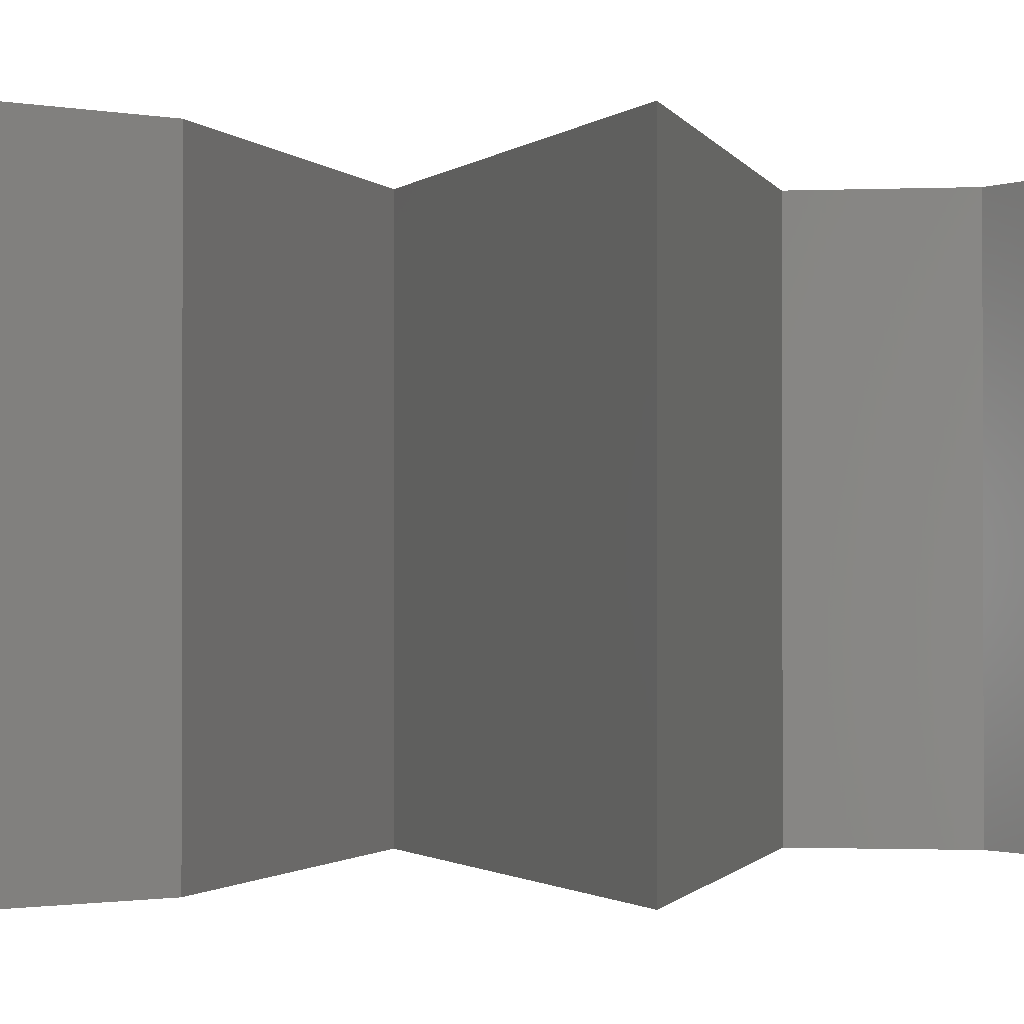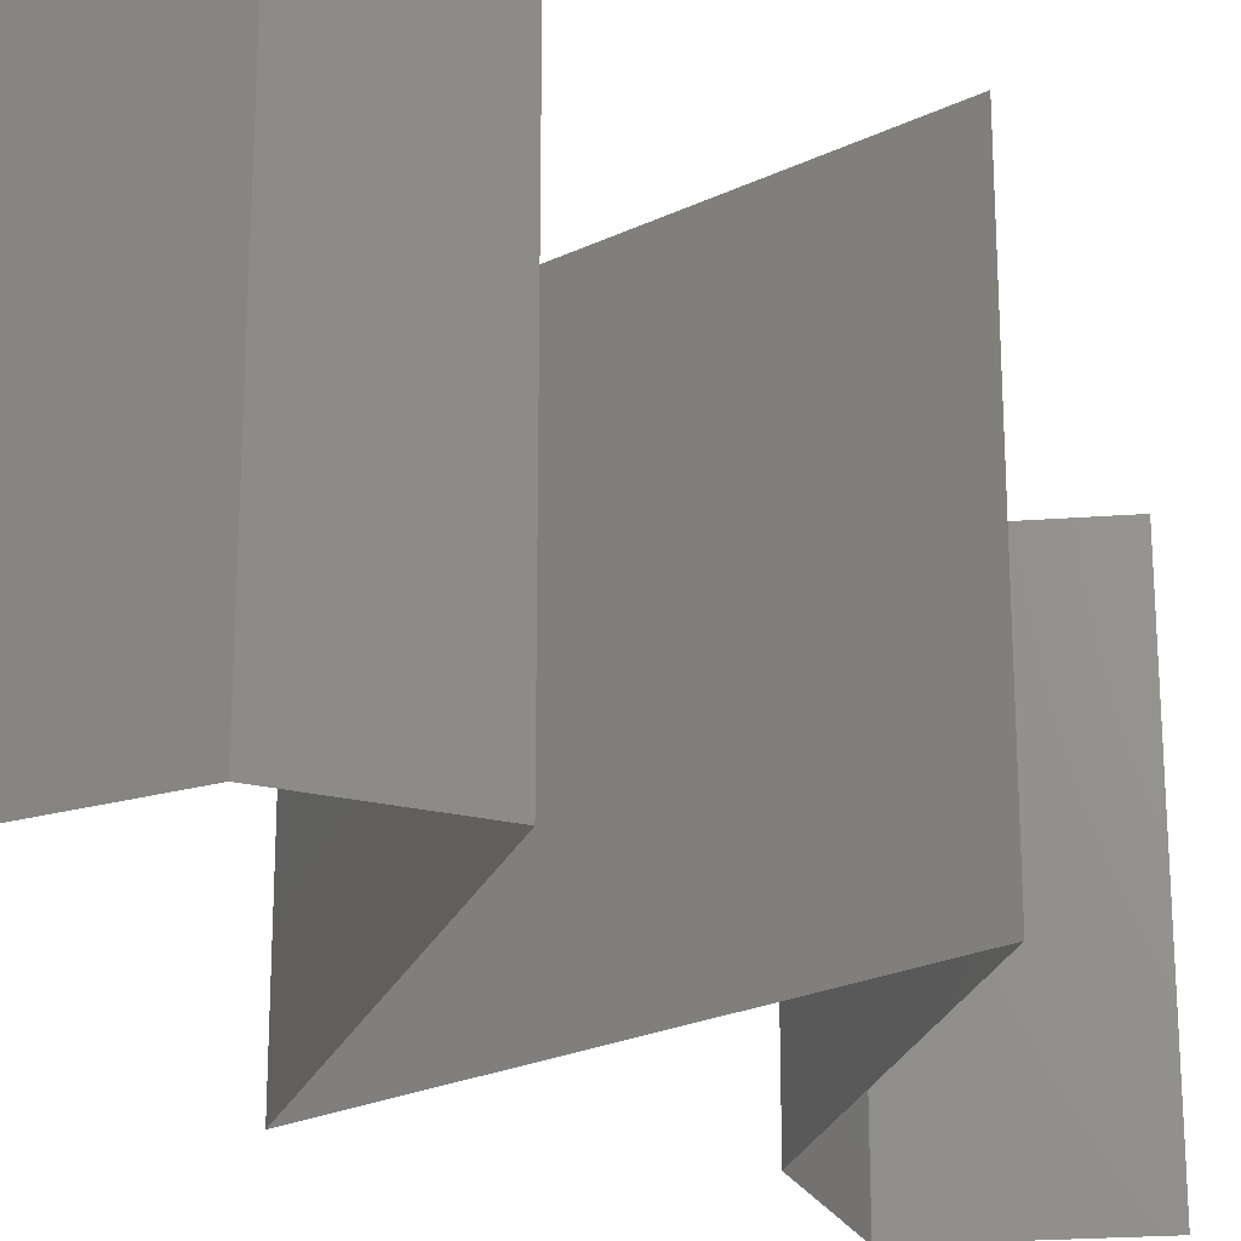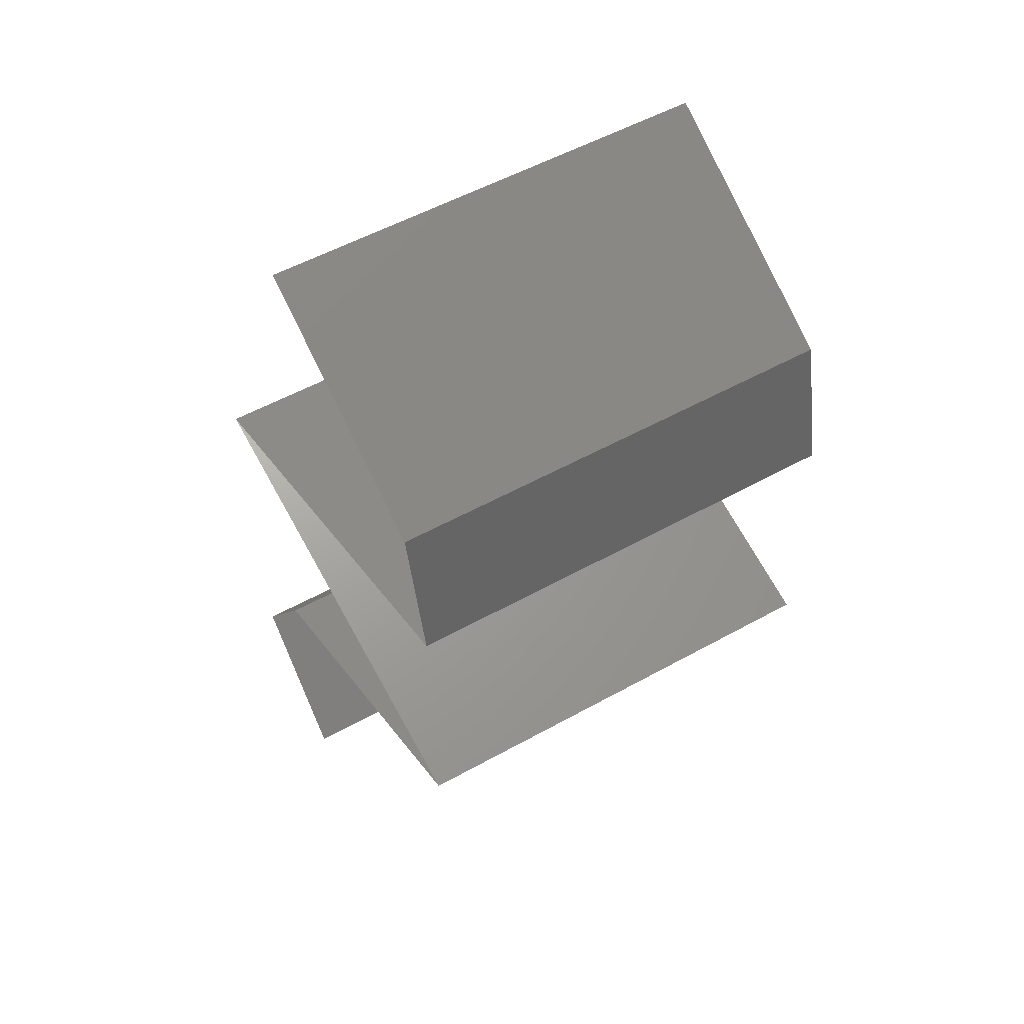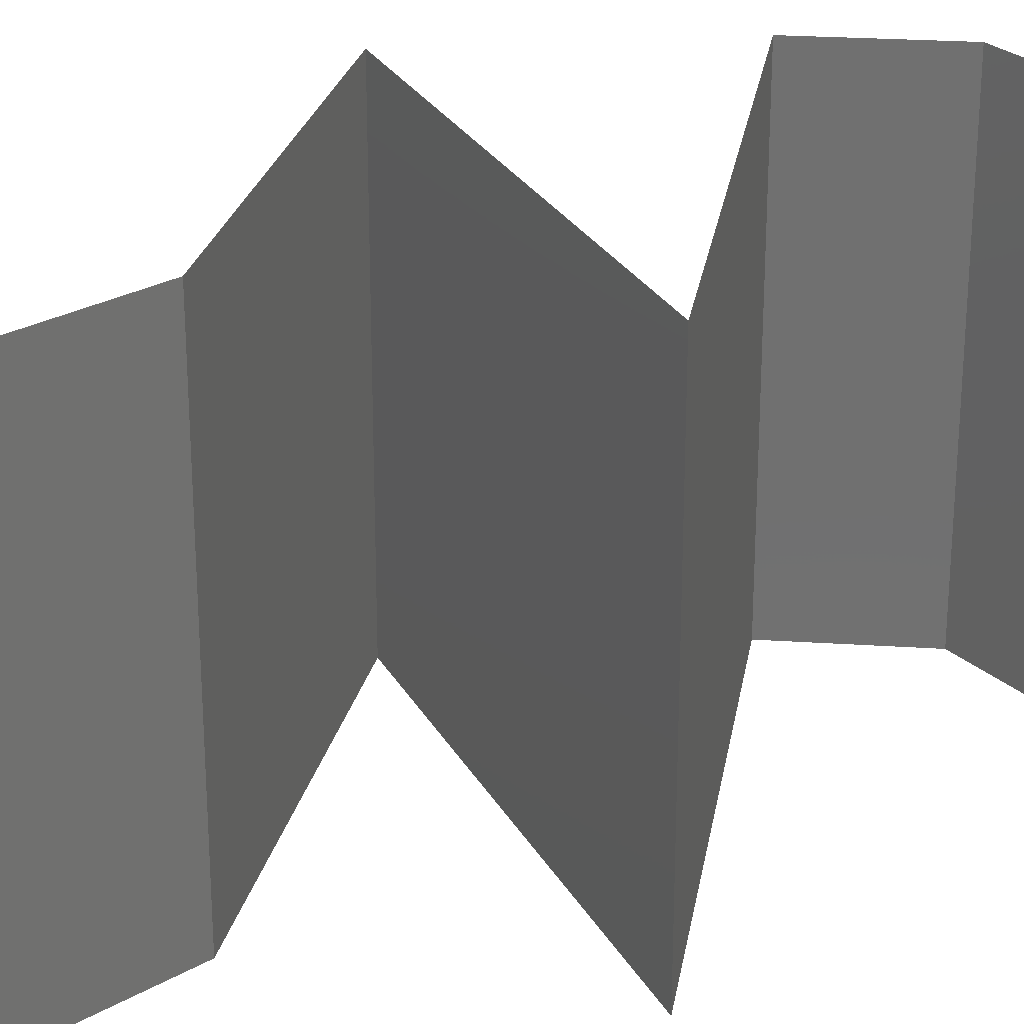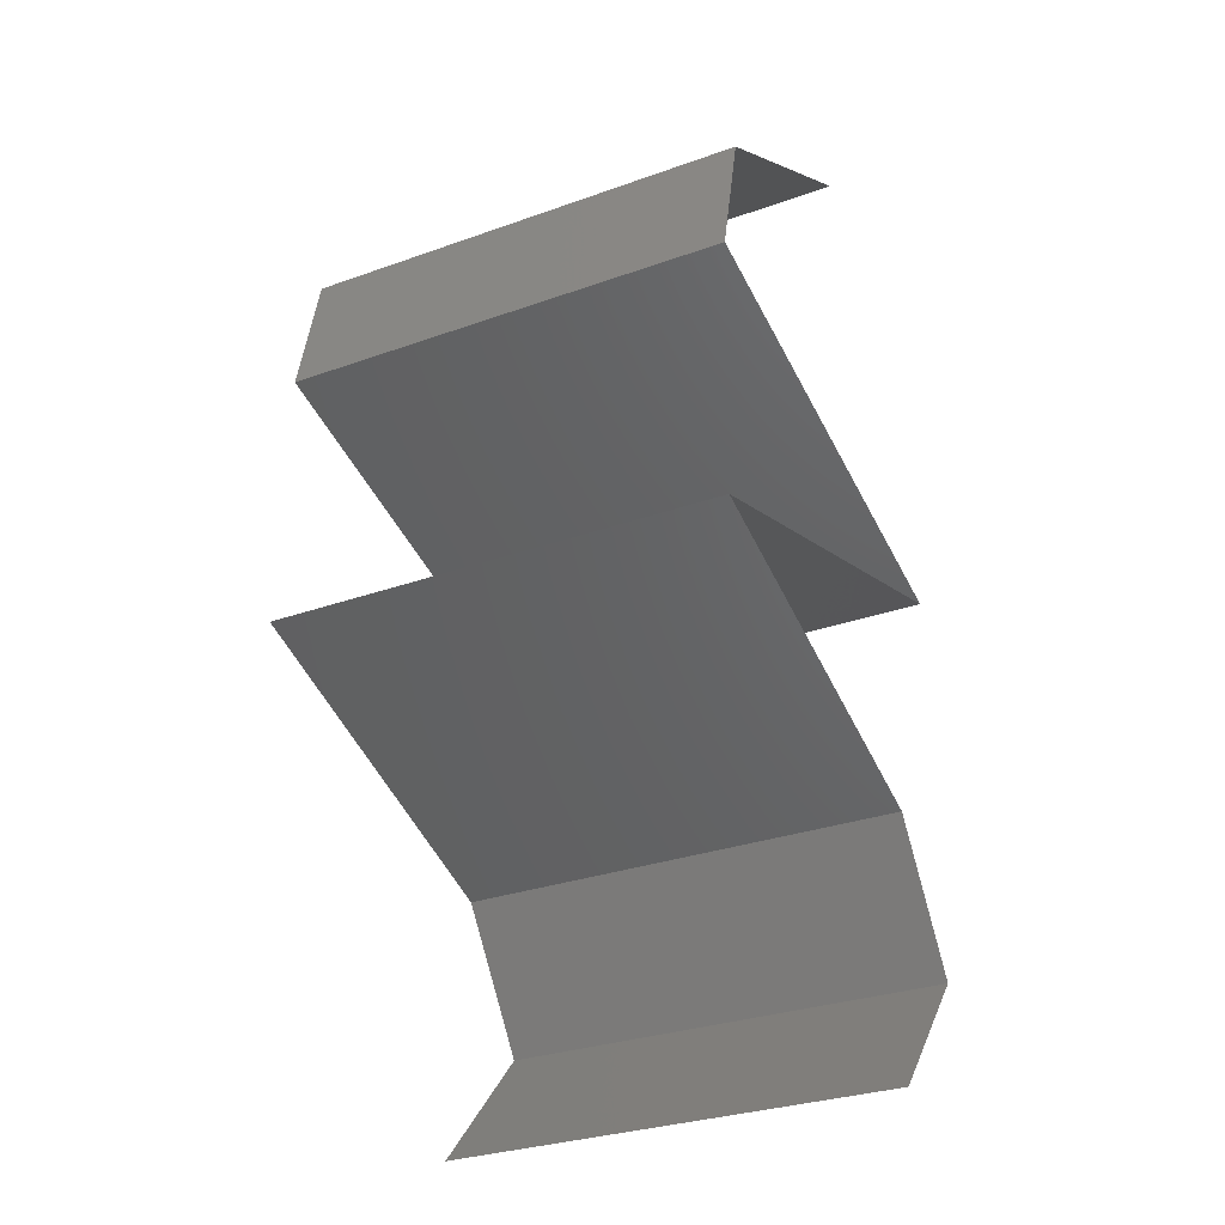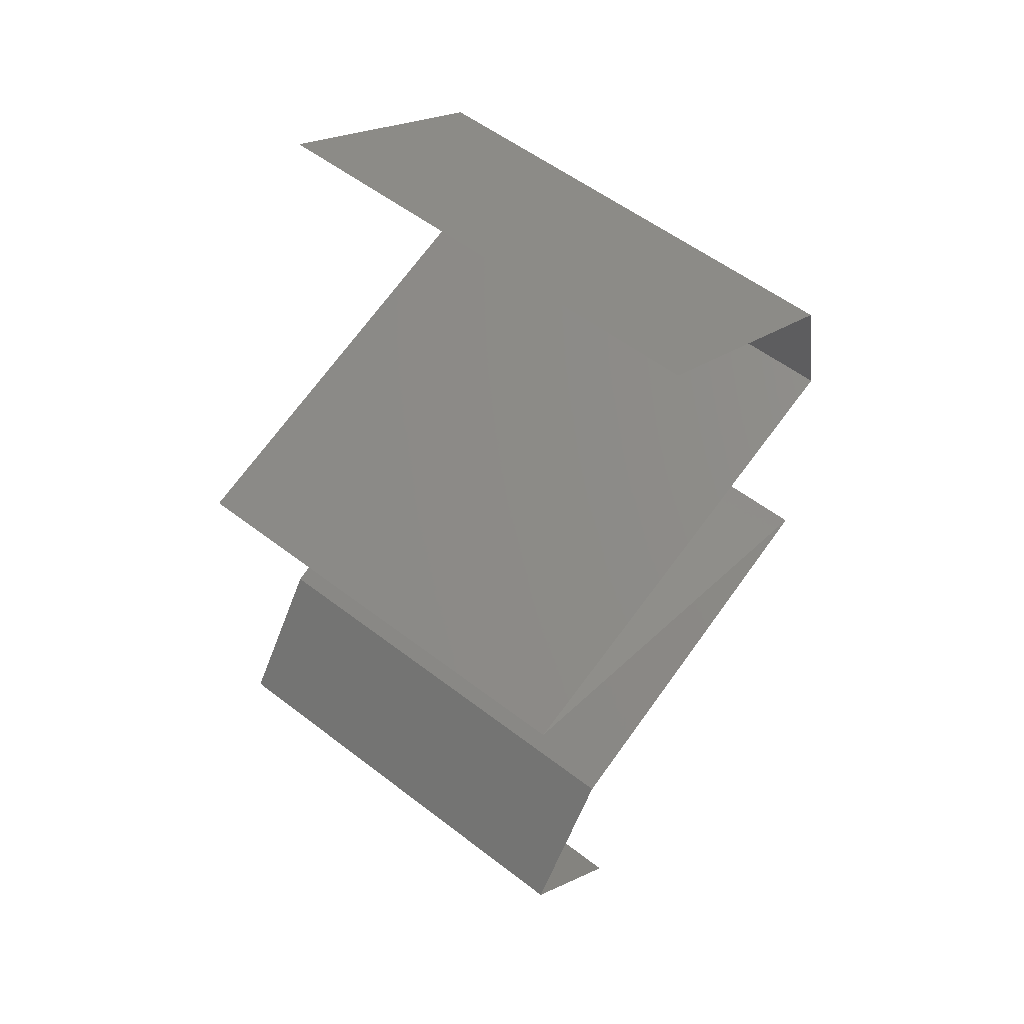
<metadata>
{"format":"stl","ext":"stl","renderer":"f3d","projection":"perspective","resolution":1024,"background":"white","views":[{"elev":-1.1,"azim":86.4,"up":"+Z"},{"elev":-23.7,"azim":-125.1,"up":"+Z"},{"elev":53.7,"azim":-120.7,"up":"+Y"},{"elev":26.9,"azim":82.8,"up":"+Z"},{"elev":-30.2,"azim":-62.5,"up":"+Y"},{"elev":55.2,"azim":129.1,"up":"+Y"}]}
</metadata>
<code>
# stl→obj: 50 verts, 74 faces
v 0.02499 0.04134 0.02
v 0.03549 0.04725 0.02
v 0.03024 0.04429 0.01408
v 0.03549 0.04725 0
v 0.02499 0.04134 0
v 0.03024 0.04429 0.00602
v 0.03549 0.04725 0.01
v 0.02499 0.04134 0.01
v 0.02364 0.03544 0.02
v 0.02432 0.03839 0.015
v 0.02364 0.03544 0.01
v 0.02432 0.03839 0.005
v 0.02364 0.03544 0
v 0.03118 0.03319 0.007785
v 0.03358 0.03248 0
v 0.04352 0.02953 0.02
v 0.03358 0.03248 0.02
v 0.03649 0.03162 0.01282
v 0.04352 0.02953 0.01
v 0.02861 0.03396 0.015
v 0.04352 0.02953 0
v 0.03773 0.03125 0.005967
v 0.02333 0.02362 0.01
v 0.02333 0.02362 0.02
v 0.03102 0.02587 0.0121
v 0.03342 0.02658 0.02
v 0.03342 0.02658 0
v 0.03651 0.02748 0.007353
v 0.03766 0.02781 0.014
v 0.02333 0.02362 0
v 0.02838 0.0251 0.005
v 0.03132 0.02067 0
v 0.02999 0.02116 0.007565
v 0.03932 0.01772 0.01
v 0.03932 0.01772 0.02
v 0.03349 0.01987 0.01371
v 0.03932 0.01772 0
v 0.03509 0.01928 0.005127
v 0.02838 0.02176 0.01431
v 0.03132 0.02067 0.02
v 0.04336 0.01181 0
v 0.04134 0.01476 0.005
v 0.04336 0.01181 0.02
v 0.04134 0.01476 0.015
v 0.04336 0.01181 0.01
v 0.03798 0.005906 0
v 0.03798 0.005906 0.01
v 0.04067 0.008859 0.005
v 0.04067 0.008859 0.015
v 0.03798 0.005906 0.02
f 1 2 3
f 4 5 6
f 2 7 3
f 5 8 6
f 6 8 3
f 7 6 3
f 7 4 6
f 8 1 3
f 9 1 10
f 11 8 12
f 5 13 12
f 8 11 10
f 8 5 12
f 1 8 10
f 13 11 12
f 11 9 10
f 11 13 14
f 13 15 14
f 16 17 18
f 19 16 18
f 17 9 20
f 15 21 22
f 9 11 20
f 21 19 22
f 18 17 20
f 14 18 20
f 15 22 14
f 11 14 20
f 14 22 18
f 22 19 18
f 23 24 25
f 24 26 25
f 21 27 28
f 19 21 28
f 26 16 29
f 27 30 31
f 16 19 29
f 30 23 31
f 28 27 31
f 25 28 31
f 26 29 25
f 23 25 31
f 25 29 28
f 29 19 28
f 30 32 33
f 23 30 33
f 34 35 36
f 37 34 38
f 24 23 39
f 35 40 36
f 36 33 38
f 34 36 38
f 32 37 38
f 40 24 39
f 39 23 33
f 33 32 38
f 39 33 36
f 40 39 36
f 37 41 42
f 43 35 44
f 45 34 42
f 34 45 44
f 34 37 42
f 35 34 44
f 41 45 42
f 45 43 44
f 46 47 48
f 43 45 49
f 47 50 49
f 45 41 48
f 41 46 48
f 45 47 49
f 50 43 49
f 47 45 48

</code>
